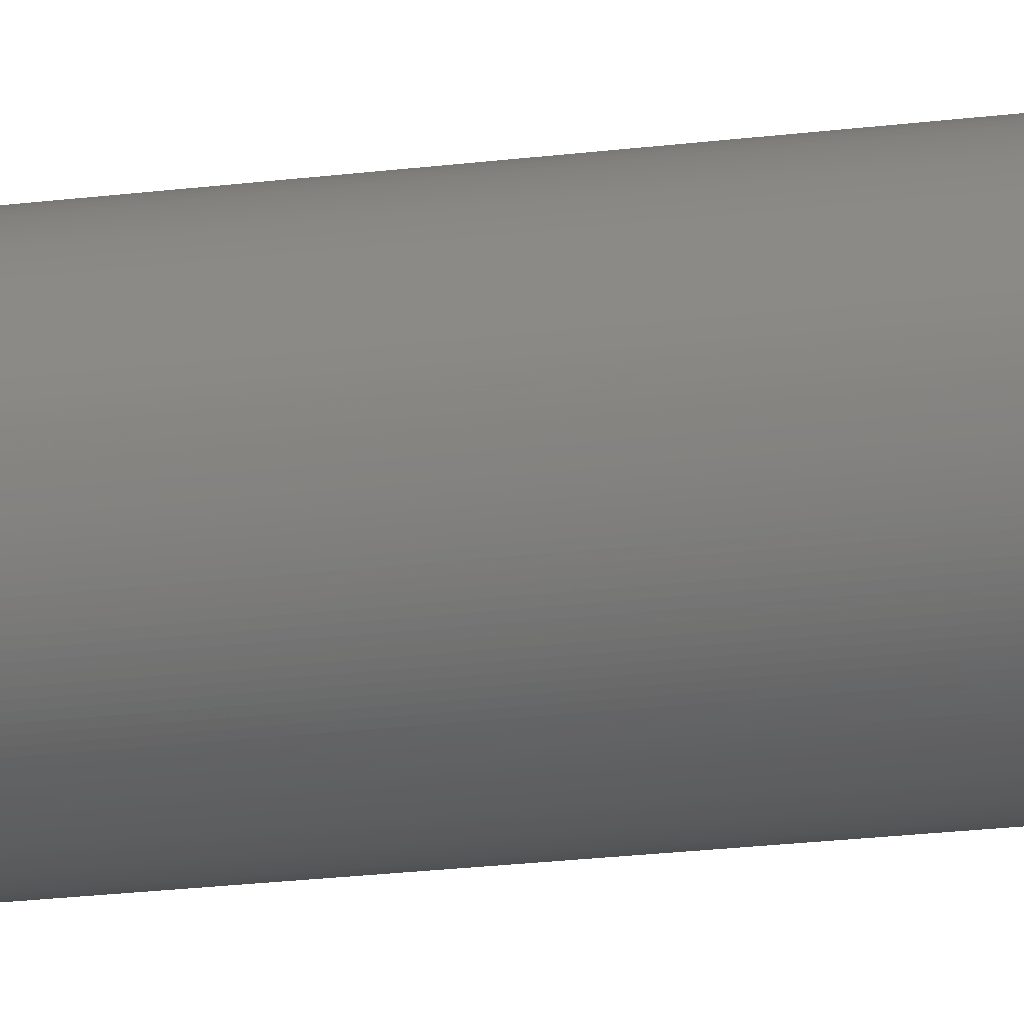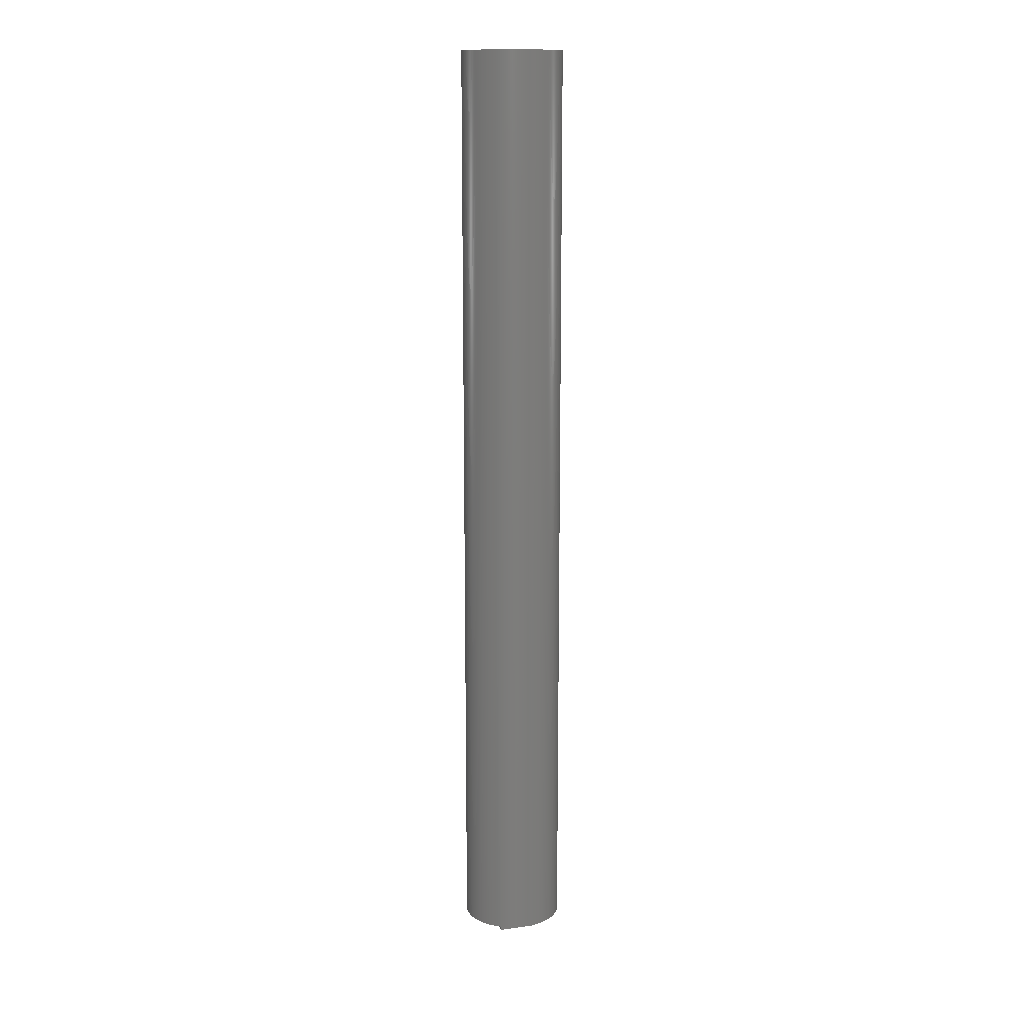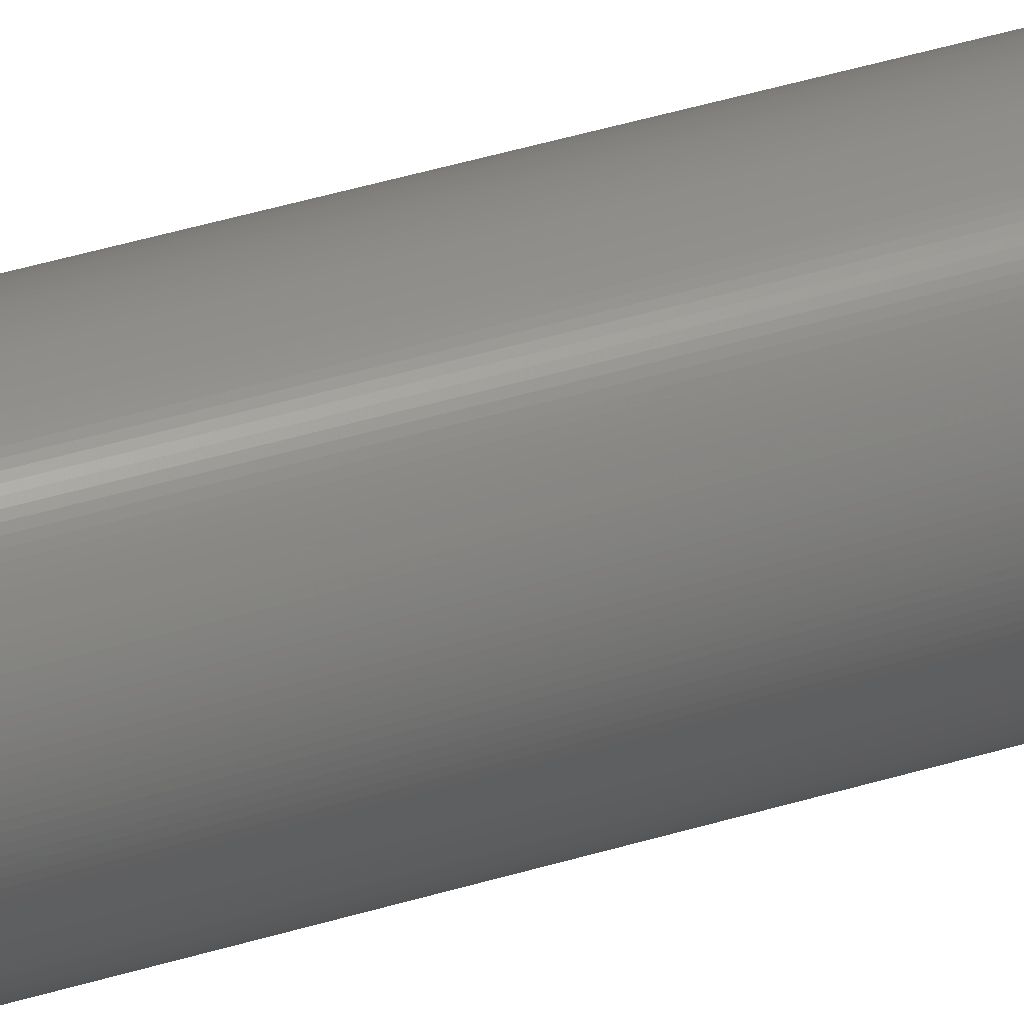
<metadata>
{"format":"stl","ext":"stl","renderer":"f3d","projection":"perspective","resolution":1024,"background":"white","views":[{"elev":-15.9,"azim":106.7,"up":"+Y"},{"elev":13.8,"azim":163.4,"up":"+Z"},{"elev":42.3,"azim":-110.2,"up":"+Y"}]}
</metadata>
<code>
# stl→obj: 352 verts, 700 faces
v -20 -20 0
v 20 -20 0
v 53.06 -20.82 0
v 1.878e-16 -57 0
v -53.06 -20.82 0
v -53.8 -18.83 0
v -54.47 -16.8 0
v -55.06 -14.75 0
v -55.57 -12.68 0
v -56.01 -10.6 0
v -56.36 -8.495 0
v -56.64 -6.382 0
v -56.84 -4.26 0
v -56.96 -2.131 0
v -57 0 0
v -56.96 2.131 0
v -56.84 4.26 0
v -56.64 6.382 0
v -56.36 8.495 0
v -56.01 10.6 0
v -55.57 12.68 0
v -55.06 14.75 0
v -54.47 16.8 0
v -53.8 18.83 0
v -53.06 20.82 0
v -20 20 0
v -52.24 22.79 0
v -51.36 24.73 0
v -50.39 26.63 0
v -49.36 28.5 0
v -48.26 30.33 0
v -47.1 32.11 0
v -45.86 33.85 0
v -44.56 35.54 0
v -43.2 37.18 0
v -41.78 38.77 0
v -40.31 40.31 0
v -38.77 41.78 0
v -37.18 43.2 0
v -35.54 44.56 0
v -33.85 45.86 0
v -32.11 47.1 0
v -30.33 48.26 0
v -28.5 49.36 0
v -26.63 50.39 0
v -24.73 51.36 0
v -22.79 52.24 0
v -20.82 53.06 0
v -18.83 53.8 0
v -16.8 54.47 0
v -14.75 55.06 0
v -12.68 55.57 0
v -10.6 56.01 0
v -8.495 56.36 0
v -6.382 56.64 0
v -4.26 56.84 0
v -2.131 56.96 0
v -3.49e-15 57 0
v 2.131 56.96 0
v 4.26 56.84 0
v 6.382 56.64 0
v 8.495 56.36 0
v 10.6 56.01 0
v 12.68 55.57 0
v 14.75 55.06 0
v 16.8 54.47 0
v 18.83 53.8 0
v 20.82 53.06 0
v 20 20 0
v 22.79 52.24 0
v 24.73 51.36 0
v 26.63 50.39 0
v 28.5 49.36 0
v 30.33 48.26 0
v 32.11 47.1 0
v 33.85 45.86 0
v 35.54 44.56 0
v 37.18 43.2 0
v 38.77 41.78 0
v 40.31 40.31 0
v 41.78 38.77 0
v 43.2 37.18 0
v 44.56 35.54 0
v 45.86 33.85 0
v 47.1 32.11 0
v 48.26 30.33 0
v 49.36 28.5 0
v 50.39 26.63 0
v 51.36 24.73 0
v 52.24 22.79 0
v 53.06 20.82 0
v 53.8 18.83 0
v -2.131 -56.96 0
v -4.26 -56.84 0
v -6.382 -56.64 0
v -8.495 -56.36 0
v -10.6 -56.01 0
v -12.68 -55.57 0
v -14.75 -55.06 0
v -16.8 -54.47 0
v -18.83 -53.8 0
v -20.82 -53.06 0
v -22.79 -52.24 0
v -24.73 -51.36 0
v -26.63 -50.39 0
v -28.5 -49.36 0
v -30.33 -48.26 0
v -32.11 -47.1 0
v -33.85 -45.86 0
v -35.54 -44.56 0
v -37.18 -43.2 0
v -38.77 -41.78 0
v -40.31 -40.31 0
v -41.78 -38.77 0
v -43.2 -37.18 0
v -44.56 -35.54 0
v -45.86 -33.85 0
v -47.1 -32.11 0
v -48.26 -30.33 0
v -49.36 -28.5 0
v -50.39 -26.63 0
v -51.36 -24.73 0
v -52.24 -22.79 0
v 54.47 16.8 0
v 55.06 14.75 0
v 55.57 12.68 0
v 56.01 10.6 0
v 56.36 8.495 0
v 56.64 6.382 0
v 56.84 4.26 0
v 56.96 2.131 0
v 57 6.98e-15 0
v 56.96 -2.131 0
v 56.84 -4.26 0
v 56.64 -6.382 0
v 56.36 -8.495 0
v 56.01 -10.6 0
v 55.57 -12.68 0
v 55.06 -14.75 0
v 54.47 -16.8 0
v 53.8 -18.83 0
v 52.24 -22.79 0
v 51.36 -24.73 0
v 50.39 -26.63 0
v 49.36 -28.5 0
v 48.26 -30.33 0
v 47.1 -32.11 0
v 45.86 -33.85 0
v 44.56 -35.54 0
v 43.2 -37.18 0
v 41.78 -38.77 0
v 40.31 -40.31 0
v 38.77 -41.78 0
v 37.18 -43.2 0
v 35.54 -44.56 0
v 33.85 -45.86 0
v 32.11 -47.1 0
v 30.33 -48.26 0
v 28.5 -49.36 0
v 26.63 -50.39 0
v 24.73 -51.36 0
v 22.79 -52.24 0
v 20.82 -53.06 0
v 18.83 -53.8 0
v 16.8 -54.47 0
v 14.75 -55.06 0
v 12.68 -55.57 0
v 10.6 -56.01 0
v 8.495 -56.36 0
v 6.382 -56.64 0
v 4.26 -56.84 0
v 2.131 -56.96 0
v -20 -20 -20
v 20 -20 -20
v 20 20 -20
v -20 20 -20
v 25 25 1048
v 51.36 24.73 1048
v 50.39 26.63 1048
v 49.36 28.5 1048
v 48.26 30.33 1048
v 47.1 32.11 1048
v 45.86 33.85 1048
v 44.56 35.54 1048
v 43.2 37.18 1048
v 41.78 38.77 1048
v 40.31 40.31 1048
v 38.77 41.78 1048
v 37.18 43.2 1048
v 35.54 44.56 1048
v 33.85 45.86 1048
v 32.11 47.1 1048
v 30.33 48.26 1048
v 28.5 49.36 1048
v 26.63 50.39 1048
v 24.73 51.36 1048
v -25 25 1048
v 22.79 52.24 1048
v 20.82 53.06 1048
v 18.83 53.8 1048
v 16.8 54.47 1048
v 14.75 55.06 1048
v 12.68 55.57 1048
v 10.6 56.01 1048
v 8.495 56.36 1048
v 6.382 56.64 1048
v 4.26 56.84 1048
v 2.131 56.96 1048
v -3.49e-15 57 1048
v -2.131 56.96 1048
v -4.26 56.84 1048
v -6.382 56.64 1048
v -8.495 56.36 1048
v -10.6 56.01 1048
v -12.68 55.57 1048
v -14.75 55.06 1048
v -16.8 54.47 1048
v -18.83 53.8 1048
v -20.82 53.06 1048
v -22.79 52.24 1048
v -24.73 51.36 1048
v -26.63 50.39 1048
v -50.39 26.63 1048
v -51.36 24.73 1048
v -25 -25 1048
v -52.24 22.79 1048
v -53.06 20.82 1048
v -53.8 18.83 1048
v -54.47 16.8 1048
v -55.06 14.75 1048
v -55.57 12.68 1048
v -56.01 10.6 1048
v -56.36 8.495 1048
v -56.64 6.382 1048
v -56.84 4.26 1048
v -56.96 2.131 1048
v -57 0 1048
v -56.96 -2.131 1048
v -56.84 -4.26 1048
v -56.64 -6.382 1048
v -56.36 -8.495 1048
v -56.01 -10.6 1048
v -55.57 -12.68 1048
v -55.06 -14.75 1048
v -54.47 -16.8 1048
v -53.8 -18.83 1048
v -53.06 -20.82 1048
v -52.24 -22.79 1048
v -51.36 -24.73 1048
v -50.39 -26.63 1048
v 1.878e-16 -57 1048
v 50.39 -26.63 1048
v 25 -25 1048
v -28.5 49.36 1048
v -30.33 48.26 1048
v -32.11 47.1 1048
v -33.85 45.86 1048
v -35.54 44.56 1048
v -37.18 43.2 1048
v -38.77 41.78 1048
v -40.31 40.31 1048
v -41.78 38.77 1048
v -43.2 37.18 1048
v -44.56 35.54 1048
v -45.86 33.85 1048
v -47.1 32.11 1048
v -48.26 30.33 1048
v -49.36 28.5 1048
v -49.36 -28.5 1048
v -48.26 -30.33 1048
v -47.1 -32.11 1048
v -45.86 -33.85 1048
v -44.56 -35.54 1048
v -43.2 -37.18 1048
v -41.78 -38.77 1048
v -40.31 -40.31 1048
v -38.77 -41.78 1048
v -37.18 -43.2 1048
v -35.54 -44.56 1048
v -33.85 -45.86 1048
v -32.11 -47.1 1048
v -30.33 -48.26 1048
v -28.5 -49.36 1048
v -26.63 -50.39 1048
v -24.73 -51.36 1048
v -22.79 -52.24 1048
v -20.82 -53.06 1048
v -18.83 -53.8 1048
v -16.8 -54.47 1048
v -14.75 -55.06 1048
v -12.68 -55.57 1048
v -10.6 -56.01 1048
v -8.495 -56.36 1048
v -6.382 -56.64 1048
v -4.26 -56.84 1048
v -2.131 -56.96 1048
v 51.36 -24.73 1048
v 52.24 -22.79 1048
v 53.06 -20.82 1048
v 53.8 -18.83 1048
v 54.47 -16.8 1048
v 55.06 -14.75 1048
v 55.57 -12.68 1048
v 56.01 -10.6 1048
v 56.36 -8.495 1048
v 56.64 -6.382 1048
v 56.84 -4.26 1048
v 56.96 -2.131 1048
v 57 6.98e-15 1048
v 56.96 2.131 1048
v 56.84 4.26 1048
v 56.64 6.382 1048
v 56.36 8.495 1048
v 56.01 10.6 1048
v 55.57 12.68 1048
v 55.06 14.75 1048
v 54.47 16.8 1048
v 53.8 18.83 1048
v 53.06 20.82 1048
v 52.24 22.79 1048
v 2.131 -56.96 1048
v 4.26 -56.84 1048
v 6.382 -56.64 1048
v 8.495 -56.36 1048
v 10.6 -56.01 1048
v 12.68 -55.57 1048
v 14.75 -55.06 1048
v 16.8 -54.47 1048
v 18.83 -53.8 1048
v 20.82 -53.06 1048
v 22.79 -52.24 1048
v 24.73 -51.36 1048
v 26.63 -50.39 1048
v 28.5 -49.36 1048
v 30.33 -48.26 1048
v 32.11 -47.1 1048
v 33.85 -45.86 1048
v 35.54 -44.56 1048
v 37.18 -43.2 1048
v 38.77 -41.78 1048
v 40.31 -40.31 1048
v 41.78 -38.77 1048
v 43.2 -37.18 1048
v 44.56 -35.54 1048
v 45.86 -33.85 1048
v 47.1 -32.11 1048
v 48.26 -30.33 1048
v 49.36 -28.5 1048
v -25 25 998.5
v 25 25 998.5
v 25 -25 998.5
v -25 -25 998.5
f 1 2 3
f 1 3 4
f 1 4 5
f 1 5 6
f 1 6 7
f 1 7 8
f 1 8 9
f 1 9 10
f 1 10 11
f 1 11 12
f 1 12 13
f 1 13 14
f 1 14 15
f 1 15 16
f 1 16 17
f 1 17 18
f 1 18 19
f 1 19 20
f 1 20 21
f 1 21 22
f 1 22 23
f 1 23 24
f 1 24 25
f 1 25 26
f 25 27 28
f 25 28 29
f 25 29 30
f 25 30 31
f 25 31 32
f 25 32 33
f 25 33 34
f 25 34 35
f 25 35 36
f 25 36 37
f 25 37 38
f 25 38 39
f 25 39 40
f 25 40 41
f 25 41 42
f 25 42 43
f 25 43 44
f 25 44 45
f 25 45 46
f 25 46 47
f 25 47 48
f 25 48 49
f 25 49 26
f 26 49 50
f 26 50 51
f 26 51 52
f 26 52 53
f 26 53 54
f 26 54 55
f 26 55 56
f 26 56 57
f 26 57 58
f 26 58 59
f 26 59 60
f 26 60 61
f 26 61 62
f 26 62 63
f 26 63 64
f 26 64 65
f 26 65 66
f 26 66 67
f 26 67 68
f 26 68 69
f 69 68 70
f 69 70 71
f 69 71 72
f 69 72 73
f 69 73 74
f 69 74 75
f 69 75 76
f 69 76 77
f 69 77 78
f 69 78 79
f 69 79 80
f 69 80 81
f 69 81 82
f 69 82 83
f 69 83 84
f 69 84 85
f 69 85 86
f 69 86 87
f 69 87 88
f 69 88 89
f 69 89 90
f 69 90 91
f 69 91 92
f 69 92 2
f 4 93 94
f 4 94 95
f 4 95 96
f 4 96 97
f 4 97 98
f 4 98 99
f 4 99 100
f 4 100 101
f 4 101 102
f 4 102 103
f 4 103 104
f 4 104 105
f 4 105 106
f 4 106 107
f 4 107 108
f 4 108 109
f 4 109 110
f 4 110 111
f 4 111 112
f 4 112 113
f 4 113 114
f 4 114 115
f 4 115 116
f 4 116 117
f 4 117 118
f 4 118 119
f 4 119 120
f 4 120 121
f 4 121 122
f 4 122 123
f 4 123 5
f 2 92 124
f 2 124 125
f 2 125 126
f 2 126 127
f 2 127 128
f 2 128 129
f 2 129 130
f 2 130 131
f 2 131 132
f 2 132 133
f 2 133 134
f 2 134 135
f 2 135 136
f 2 136 137
f 2 137 138
f 2 138 139
f 2 139 140
f 2 140 141
f 2 141 3
f 4 3 142
f 4 142 143
f 4 143 144
f 4 144 145
f 4 145 146
f 4 146 147
f 4 147 148
f 4 148 149
f 4 149 150
f 4 150 151
f 4 151 152
f 4 152 153
f 4 153 154
f 4 154 155
f 4 155 156
f 4 156 157
f 4 157 158
f 4 158 159
f 4 159 160
f 4 160 161
f 4 161 162
f 4 162 163
f 4 163 164
f 4 164 165
f 4 165 166
f 4 166 167
f 4 167 168
f 4 168 169
f 4 169 170
f 4 170 171
f 4 171 172
f 173 174 1
f 1 174 2
f 175 69 174
f 174 69 2
f 175 176 69
f 69 176 26
f 173 1 176
f 176 1 26
f 176 175 173
f 173 175 174
f 177 178 179
f 177 179 180
f 177 180 181
f 177 181 182
f 177 182 183
f 177 183 184
f 177 184 185
f 177 185 186
f 177 186 187
f 177 187 188
f 177 188 189
f 177 189 190
f 177 190 191
f 177 191 192
f 177 192 193
f 177 193 194
f 177 194 195
f 177 195 196
f 177 196 197
f 197 196 198
f 197 198 199
f 197 199 200
f 197 200 201
f 197 201 202
f 197 202 203
f 197 203 204
f 197 204 205
f 197 205 206
f 197 206 207
f 197 207 208
f 197 208 209
f 197 209 210
f 197 210 211
f 197 211 212
f 197 212 213
f 197 213 214
f 197 214 215
f 197 215 216
f 197 216 217
f 197 217 218
f 197 218 219
f 197 219 220
f 197 220 221
f 197 221 222
f 197 222 223
f 197 223 224
f 197 224 225
f 225 224 226
f 225 226 227
f 225 227 228
f 225 228 229
f 225 229 230
f 225 230 231
f 225 231 232
f 225 232 233
f 225 233 234
f 225 234 235
f 225 235 236
f 225 236 237
f 225 237 238
f 225 238 239
f 225 239 240
f 225 240 241
f 225 241 242
f 225 242 243
f 225 243 244
f 225 244 245
f 225 245 246
f 225 246 247
f 225 247 248
f 225 248 249
f 225 249 250
f 225 250 251
f 225 251 252
f 225 252 253
f 223 222 254
f 223 254 255
f 223 255 256
f 223 256 257
f 223 257 258
f 223 258 259
f 223 259 260
f 223 260 261
f 223 261 262
f 223 262 263
f 223 263 264
f 223 264 265
f 223 265 266
f 223 266 267
f 223 267 268
f 251 250 269
f 251 269 270
f 251 270 271
f 251 271 272
f 251 272 273
f 251 273 274
f 251 274 275
f 251 275 276
f 251 276 277
f 251 277 278
f 251 278 279
f 251 279 280
f 251 280 281
f 251 281 282
f 251 282 283
f 251 283 284
f 251 284 285
f 251 285 286
f 251 286 287
f 251 287 288
f 251 288 289
f 251 289 290
f 251 290 291
f 251 291 292
f 251 292 293
f 251 293 294
f 251 294 295
f 251 295 296
f 253 252 297
f 253 297 298
f 253 298 299
f 253 299 300
f 253 300 301
f 253 301 302
f 253 302 303
f 253 303 304
f 253 304 305
f 253 305 306
f 253 306 307
f 253 307 308
f 253 308 309
f 253 309 310
f 253 310 311
f 253 311 312
f 253 312 313
f 253 313 314
f 253 314 315
f 253 315 316
f 253 316 317
f 253 317 318
f 253 318 319
f 253 319 320
f 253 320 178
f 253 178 177
f 251 321 322
f 251 322 323
f 251 323 324
f 251 324 325
f 251 325 326
f 251 326 327
f 251 327 328
f 251 328 329
f 251 329 330
f 251 330 331
f 251 331 332
f 251 332 333
f 251 333 334
f 251 334 335
f 251 335 336
f 251 336 337
f 251 337 338
f 251 338 339
f 251 339 340
f 251 340 341
f 251 341 342
f 251 342 343
f 251 343 344
f 251 344 345
f 251 345 346
f 251 346 347
f 251 347 348
f 251 348 252
f 197 349 177
f 177 349 350
f 253 177 351
f 351 177 350
f 253 351 225
f 225 351 352
f 197 225 349
f 349 225 352
f 352 351 349
f 349 351 350
f 237 15 238
f 238 15 14
f 238 14 239
f 239 14 13
f 239 13 240
f 240 13 12
f 240 12 241
f 241 12 11
f 241 11 242
f 242 11 10
f 242 10 243
f 243 10 9
f 243 9 244
f 244 9 8
f 244 8 245
f 245 8 7
f 245 7 246
f 246 7 6
f 246 6 247
f 247 6 5
f 247 5 248
f 248 5 123
f 248 123 249
f 249 123 122
f 249 122 250
f 250 122 121
f 250 121 269
f 269 121 120
f 269 120 270
f 270 120 119
f 270 119 271
f 271 119 118
f 271 118 272
f 272 118 117
f 272 117 273
f 273 117 116
f 273 116 274
f 274 116 115
f 274 115 275
f 275 115 114
f 275 114 276
f 276 114 113
f 276 113 277
f 277 113 112
f 277 112 278
f 278 112 111
f 278 111 279
f 279 111 110
f 279 110 280
f 280 110 109
f 280 109 281
f 281 109 108
f 281 108 282
f 282 108 107
f 282 107 283
f 283 107 106
f 283 106 284
f 284 106 105
f 284 105 285
f 285 105 104
f 285 104 286
f 286 104 103
f 286 103 287
f 287 103 102
f 287 102 288
f 288 102 101
f 288 101 289
f 289 101 100
f 289 100 290
f 290 100 99
f 290 99 291
f 291 99 98
f 291 98 292
f 292 98 97
f 292 97 293
f 293 97 96
f 293 96 294
f 294 96 95
f 294 95 295
f 295 95 94
f 295 94 296
f 296 94 93
f 296 93 251
f 251 93 4
f 251 4 321
f 321 4 172
f 321 172 322
f 322 172 171
f 322 171 323
f 323 171 170
f 323 170 324
f 324 170 169
f 324 169 325
f 325 169 168
f 325 168 326
f 326 168 167
f 326 167 327
f 327 167 166
f 327 166 328
f 328 166 165
f 328 165 329
f 329 165 164
f 329 164 330
f 330 164 163
f 330 163 331
f 331 163 162
f 331 162 332
f 332 162 161
f 332 161 333
f 333 161 160
f 333 160 334
f 334 160 159
f 334 159 335
f 335 159 158
f 335 158 336
f 336 158 157
f 336 157 337
f 337 157 156
f 337 156 338
f 338 156 155
f 338 155 339
f 339 155 154
f 339 154 340
f 340 154 153
f 340 153 341
f 341 153 152
f 341 152 342
f 342 152 151
f 342 151 343
f 343 151 150
f 343 150 344
f 344 150 149
f 344 149 345
f 345 149 148
f 345 148 346
f 346 148 147
f 346 147 347
f 347 147 146
f 347 146 348
f 348 146 145
f 348 145 252
f 252 145 144
f 252 144 297
f 297 144 143
f 297 143 298
f 298 143 142
f 298 142 299
f 299 142 3
f 299 3 300
f 300 3 141
f 300 141 301
f 301 141 140
f 301 140 302
f 302 140 139
f 302 139 303
f 303 139 138
f 303 138 304
f 304 138 137
f 304 137 305
f 305 137 136
f 305 136 306
f 306 136 135
f 306 135 307
f 307 135 134
f 307 134 308
f 308 134 133
f 308 133 309
f 309 133 132
f 309 132 310
f 310 132 131
f 310 131 311
f 311 131 130
f 311 130 312
f 312 130 129
f 312 129 313
f 313 129 128
f 313 128 314
f 314 128 127
f 314 127 315
f 315 127 126
f 315 126 316
f 316 126 125
f 316 125 317
f 317 125 124
f 317 124 318
f 318 124 92
f 318 92 319
f 319 92 91
f 319 91 320
f 320 91 90
f 320 90 178
f 178 90 89
f 178 89 179
f 179 89 88
f 179 88 180
f 180 88 87
f 180 87 181
f 181 87 86
f 181 86 182
f 182 86 85
f 182 85 183
f 183 85 84
f 183 84 184
f 184 84 83
f 184 83 185
f 185 83 82
f 185 82 186
f 186 82 81
f 186 81 187
f 187 81 80
f 187 80 188
f 188 80 79
f 188 79 189
f 189 79 78
f 189 78 190
f 190 78 77
f 190 77 191
f 191 77 76
f 191 76 192
f 192 76 75
f 192 75 193
f 193 75 74
f 193 74 194
f 194 74 73
f 194 73 195
f 195 73 72
f 195 72 196
f 196 72 71
f 196 71 198
f 198 71 70
f 198 70 199
f 199 70 68
f 199 68 200
f 200 68 67
f 200 67 201
f 201 67 66
f 201 66 202
f 202 66 65
f 202 65 203
f 203 65 64
f 203 64 204
f 204 64 63
f 204 63 205
f 205 63 62
f 205 62 206
f 206 62 61
f 206 61 207
f 207 61 60
f 207 60 208
f 208 60 59
f 208 59 209
f 209 59 58
f 209 58 210
f 210 58 57
f 210 57 211
f 211 57 56
f 211 56 212
f 212 56 55
f 212 55 213
f 213 55 54
f 213 54 214
f 214 54 53
f 214 53 215
f 215 53 52
f 215 52 216
f 216 52 51
f 216 51 217
f 217 51 50
f 217 50 218
f 218 50 49
f 218 49 219
f 219 49 48
f 219 48 220
f 220 48 47
f 220 47 221
f 221 47 46
f 221 46 222
f 222 46 45
f 222 45 254
f 254 45 44
f 254 44 255
f 255 44 43
f 255 43 256
f 256 43 42
f 256 42 257
f 257 42 41
f 257 41 258
f 258 41 40
f 258 40 259
f 259 40 39
f 259 39 260
f 260 39 38
f 260 38 261
f 261 38 37
f 261 37 262
f 262 37 36
f 262 36 263
f 263 36 35
f 263 35 264
f 264 35 34
f 264 34 265
f 265 34 33
f 265 33 266
f 266 33 32
f 266 32 267
f 267 32 31
f 267 31 268
f 268 31 30
f 268 30 223
f 223 30 29
f 223 29 224
f 224 29 28
f 224 28 226
f 226 28 27
f 226 27 227
f 227 27 25
f 227 25 228
f 228 25 24
f 228 24 229
f 229 24 23
f 229 23 230
f 230 23 22
f 230 22 231
f 231 22 21
f 231 21 232
f 232 21 20
f 232 20 233
f 233 20 19
f 233 19 234
f 234 19 18
f 234 18 235
f 235 18 17
f 235 17 236
f 236 17 16
f 236 16 237
f 237 16 15

</code>
